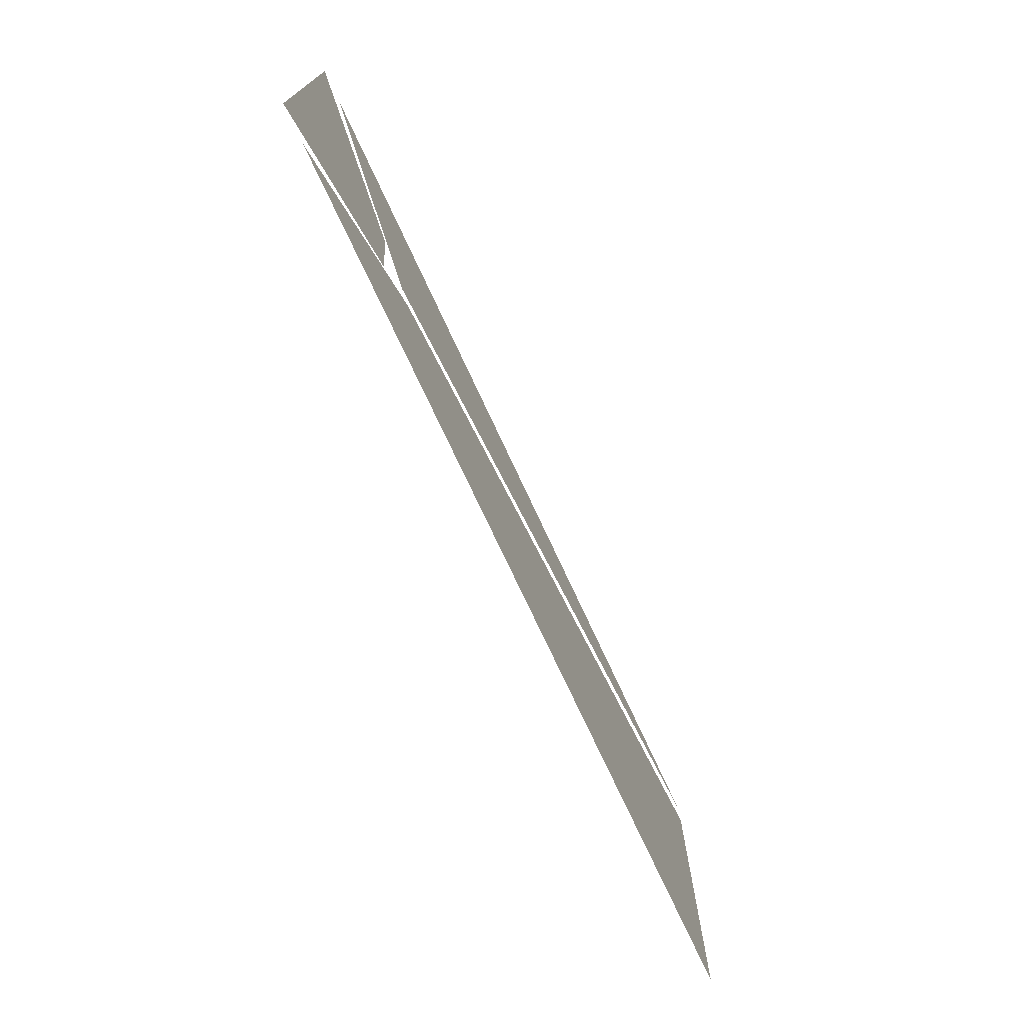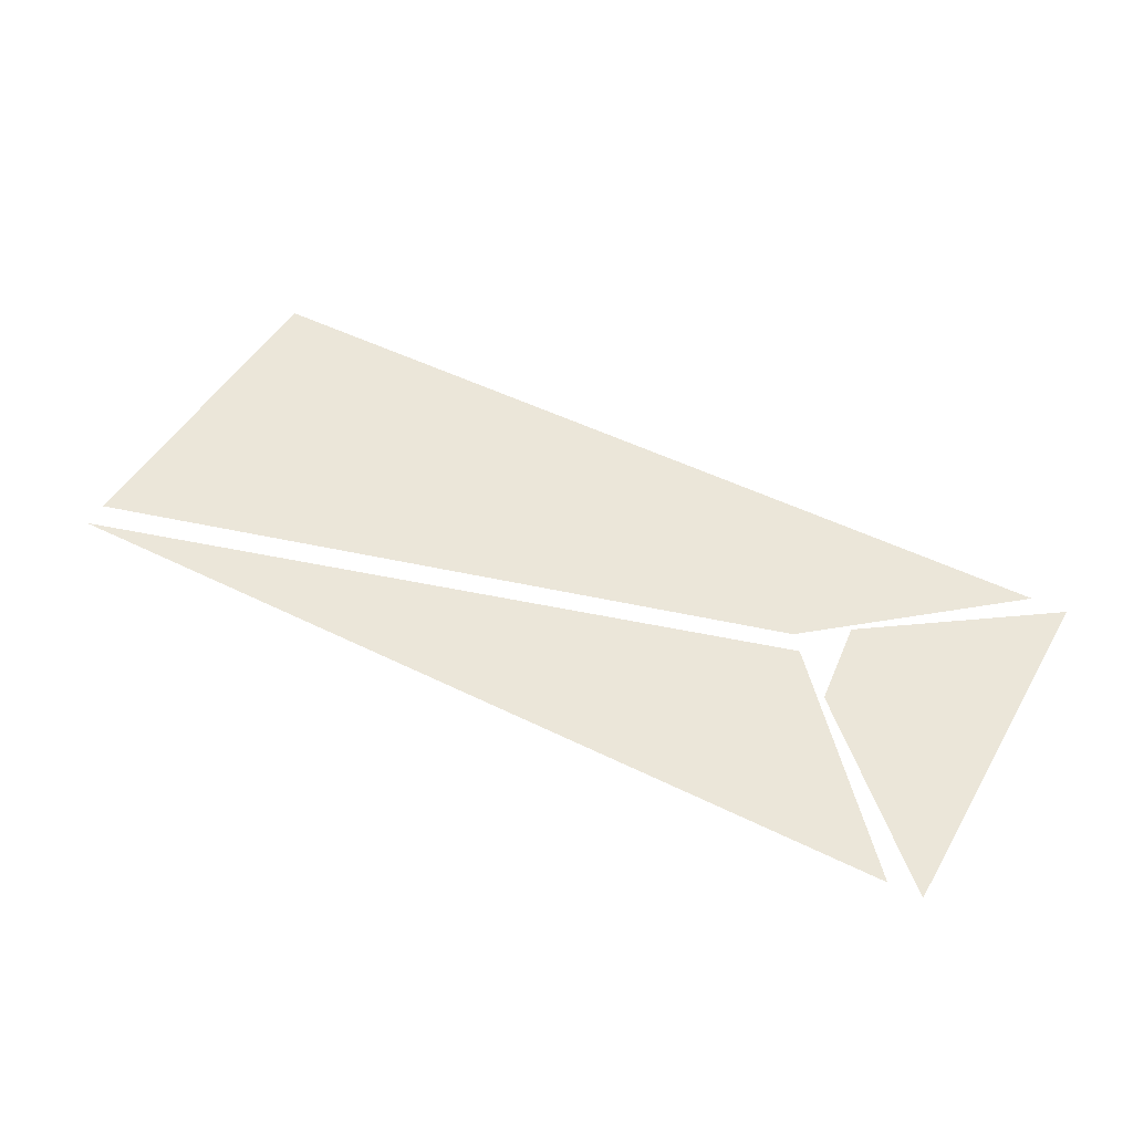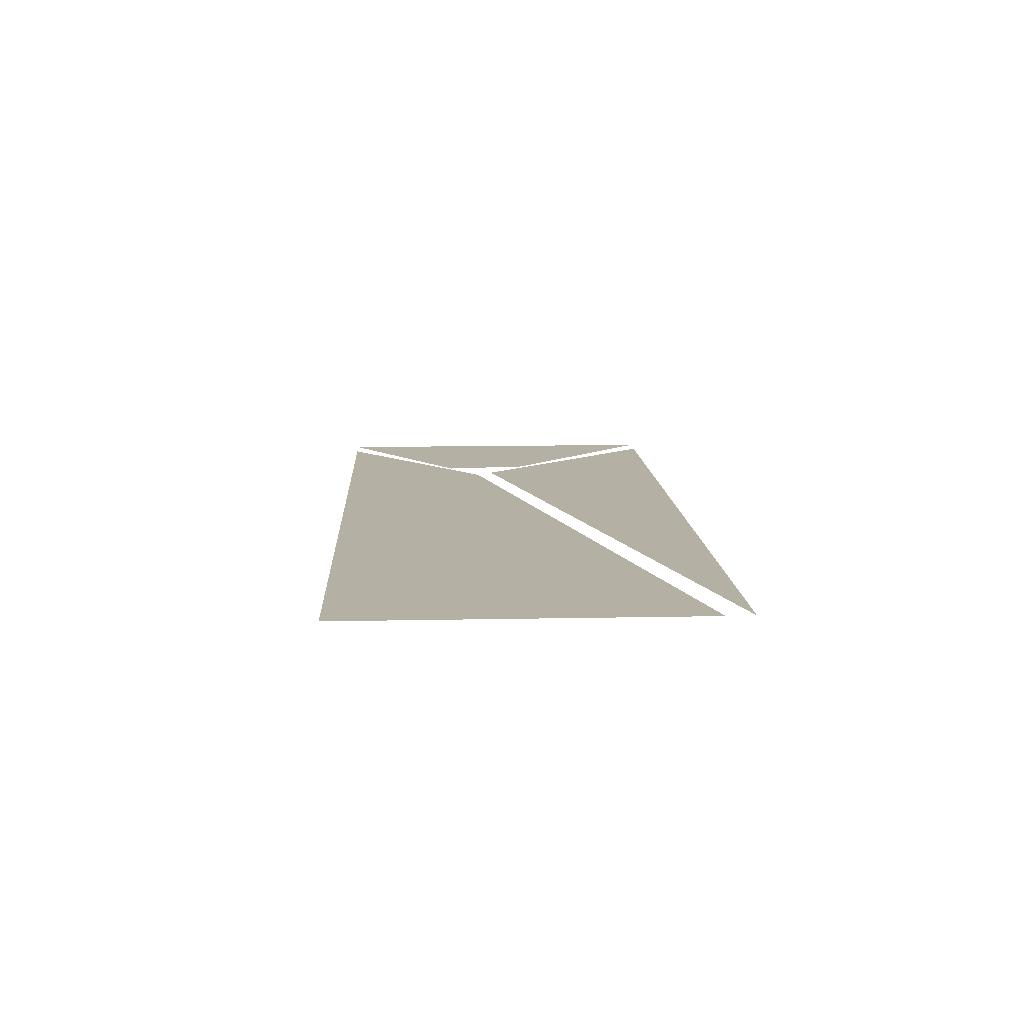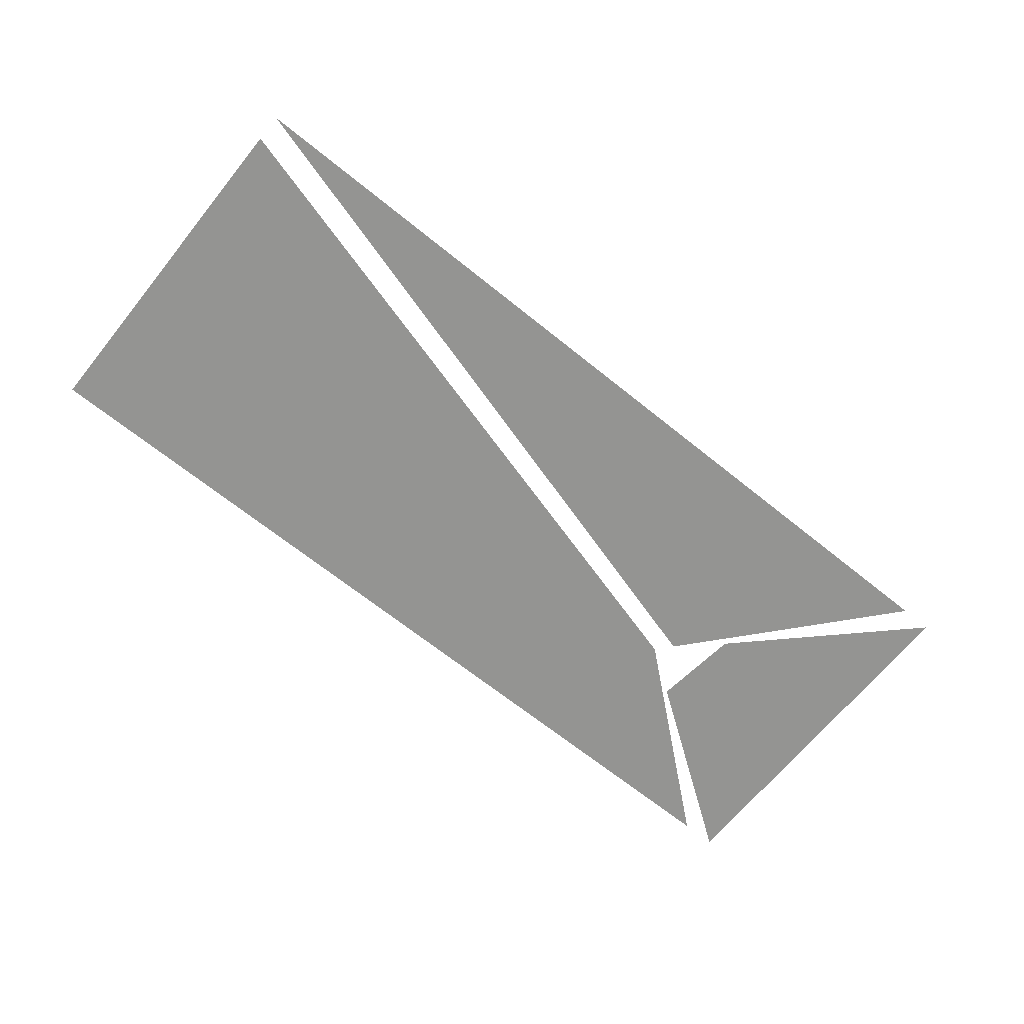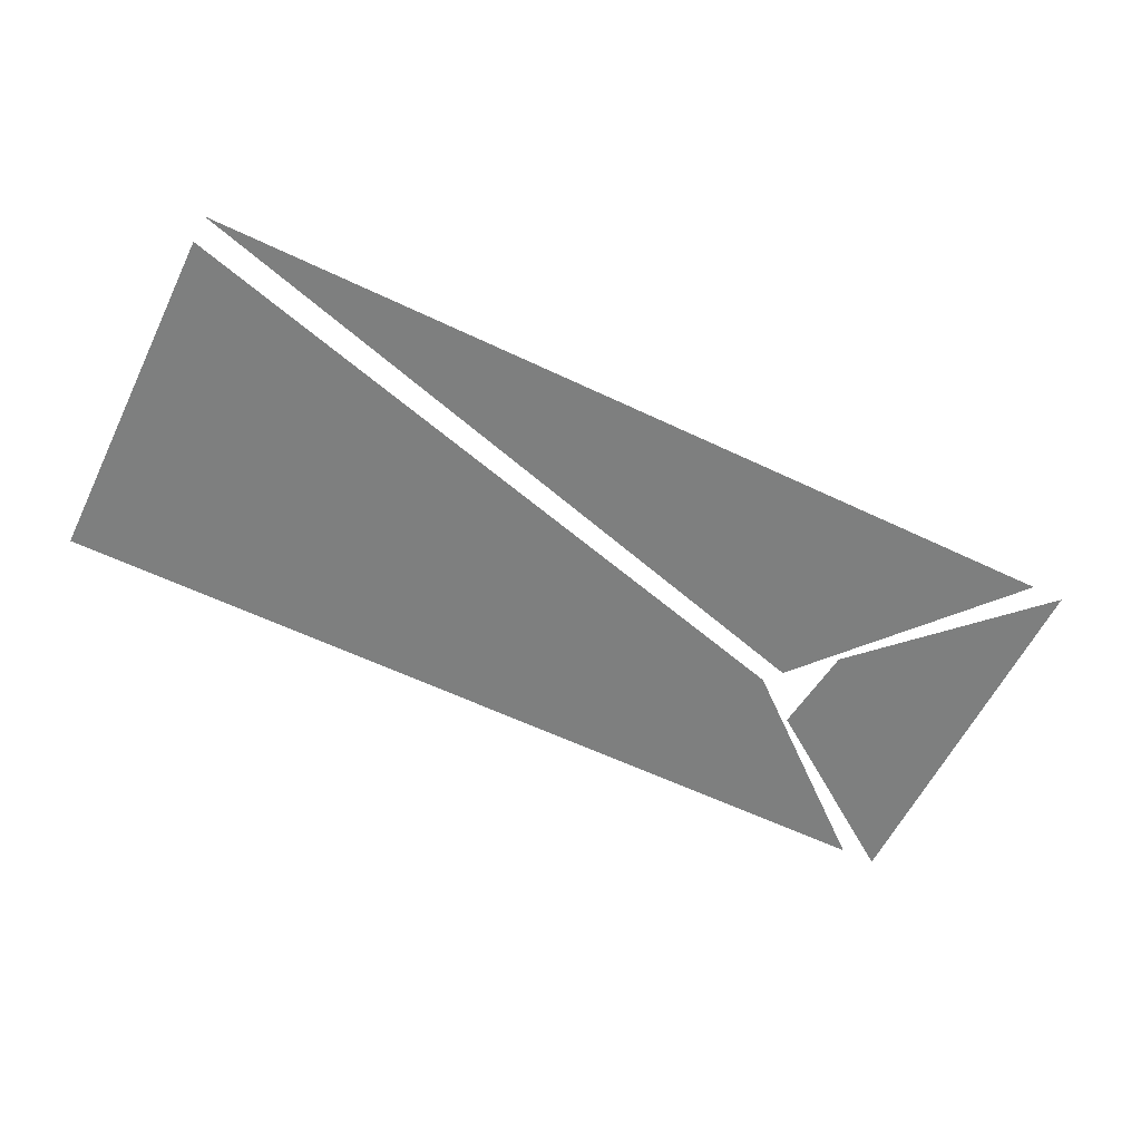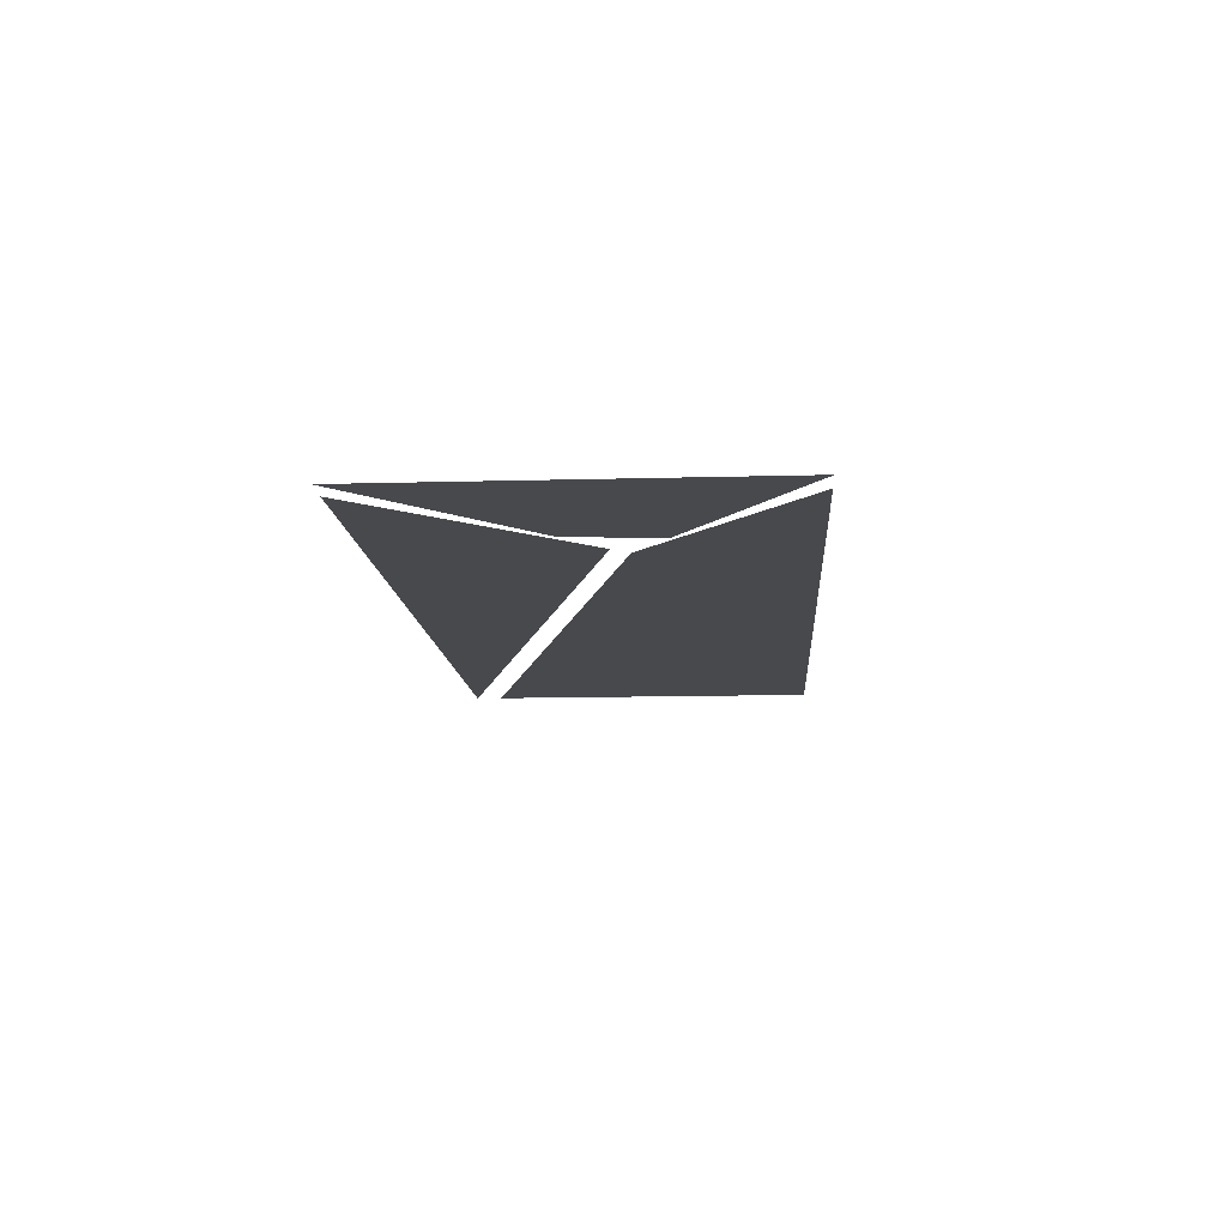
<metadata>
{"format":"obj","ext":"obj","renderer":"f3d","projection":"perspective","resolution":1024,"background":"white","views":[{"elev":-73.0,"azim":114.8,"up":"+Z"},{"elev":48.3,"azim":29.1,"up":"+Y"},{"elev":11.4,"azim":-92.9,"up":"+Y"},{"elev":-66.9,"azim":-39.0,"up":"+Y"},{"elev":-59.6,"azim":-26.1,"up":"+Y"},{"elev":-12.0,"azim":93.8,"up":"+Y"}]}
</metadata>
<code>
g groundTopGlassTop_AAB_geo
v -4.751 -7.629e-08 -0.432
v -2.434 -7.629e-08 -1.088
v -1.86 -7.629e-08 -0.432
v -1.751 -7.629e-08 -1.654
v -1.751 -7.629e-08 -0.432
v -2.291 -7.629e-08 -0.9578
v -2.327 -7.629e-08 -1.25
v -4.751 -7.629e-08 -0.5205
v -4.751 -7.629e-08 -1.654
v -1.869 -7.629e-08 -1.654
v -2.48 -7.629e-08 -1.142
g groundTopGlassTop_AAB_geo_0
f 3 2 1
f 6 5 4
f 7 6 4
f 10 9 8
f 11 10 8

</code>
